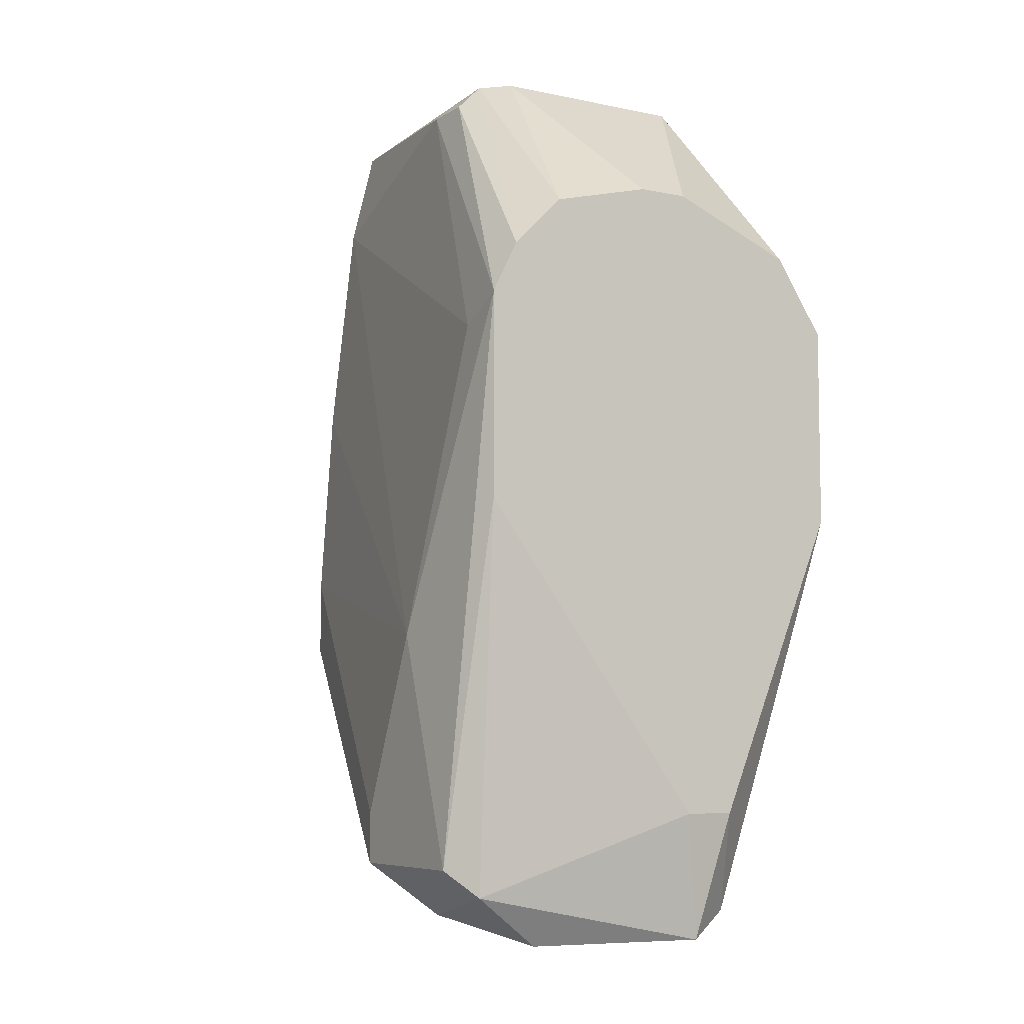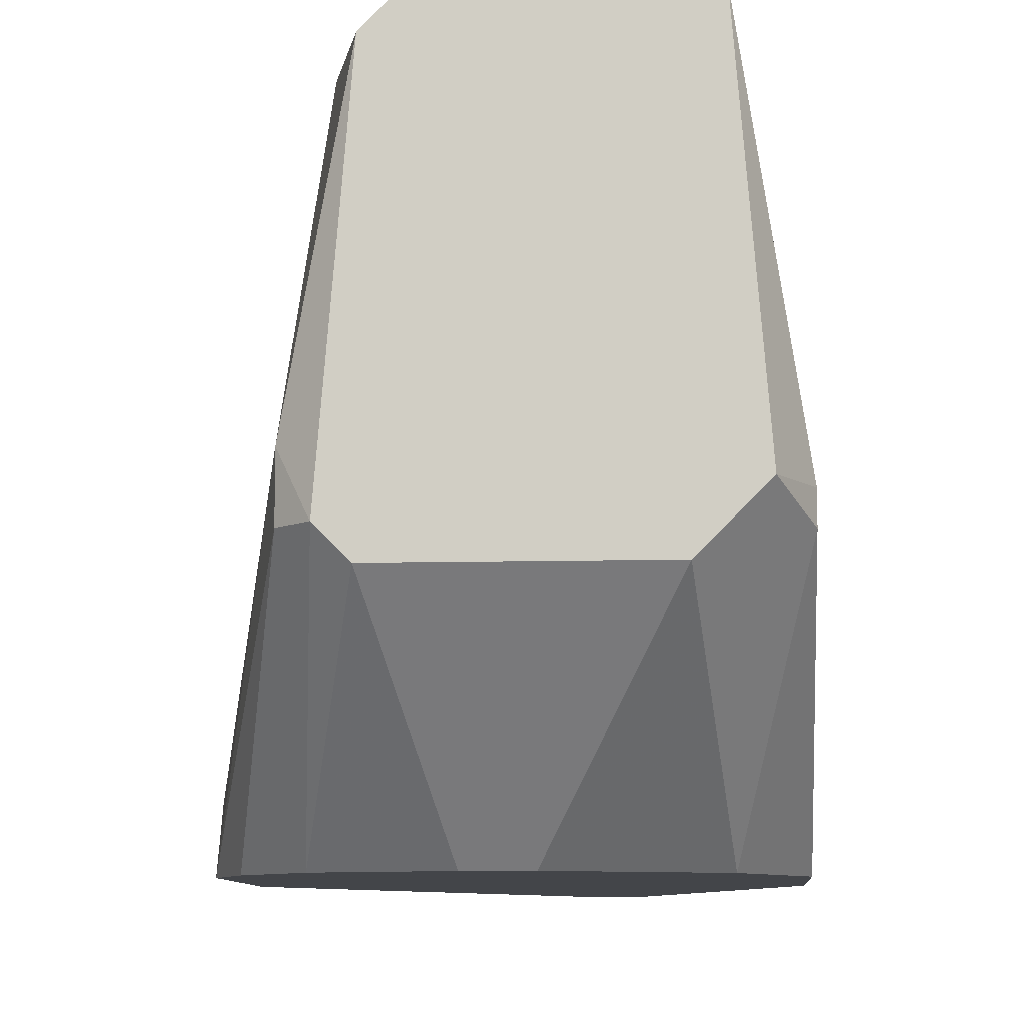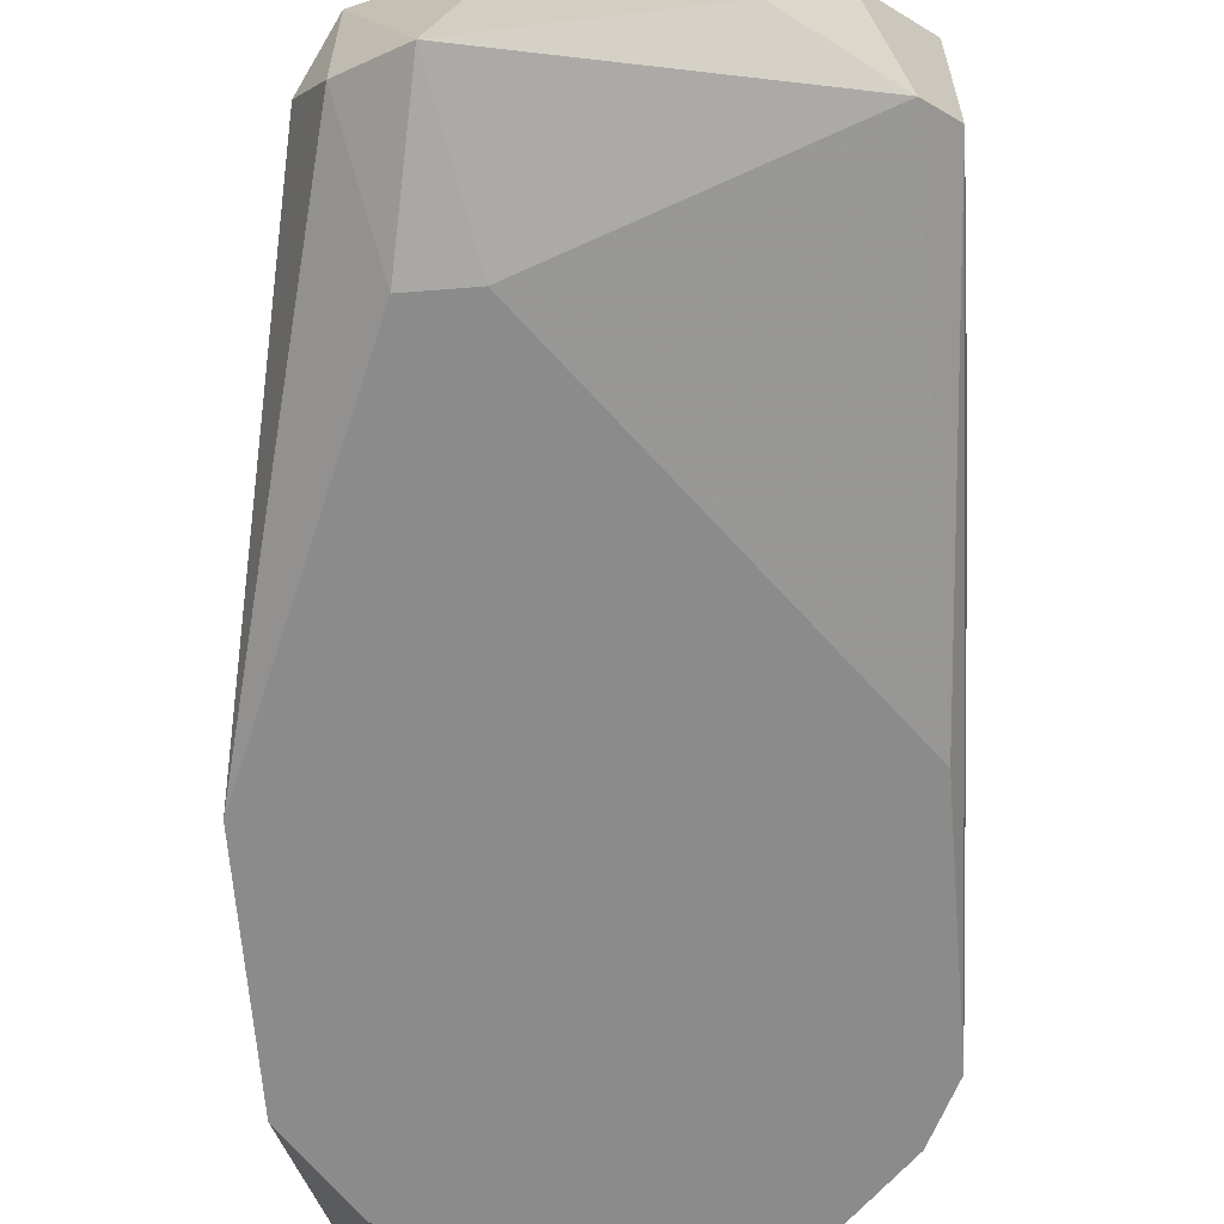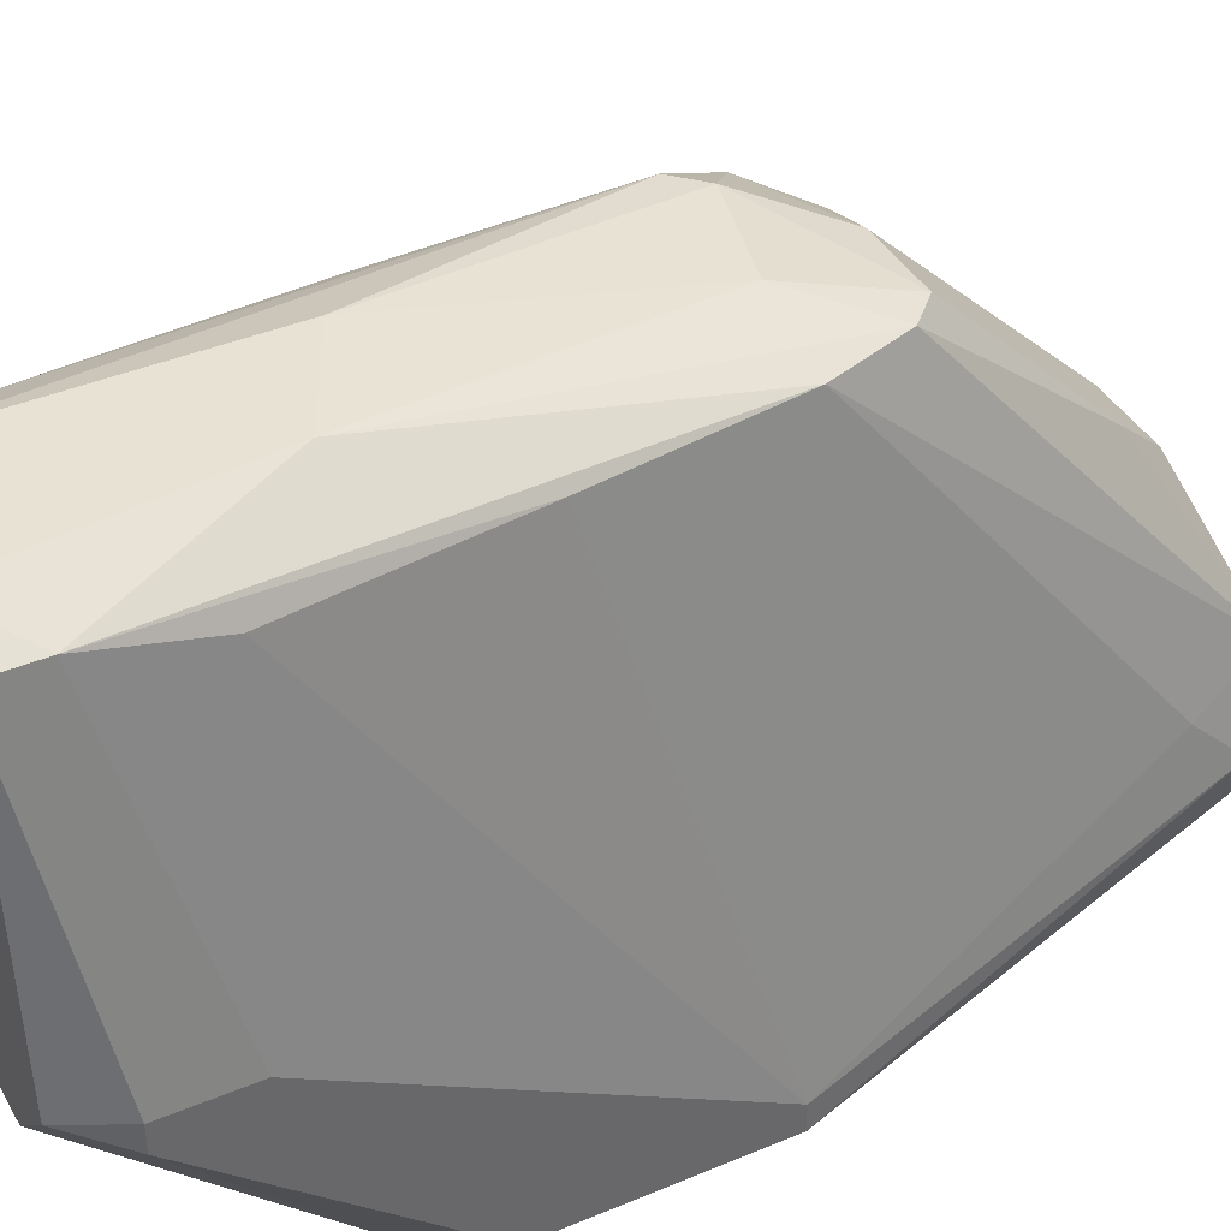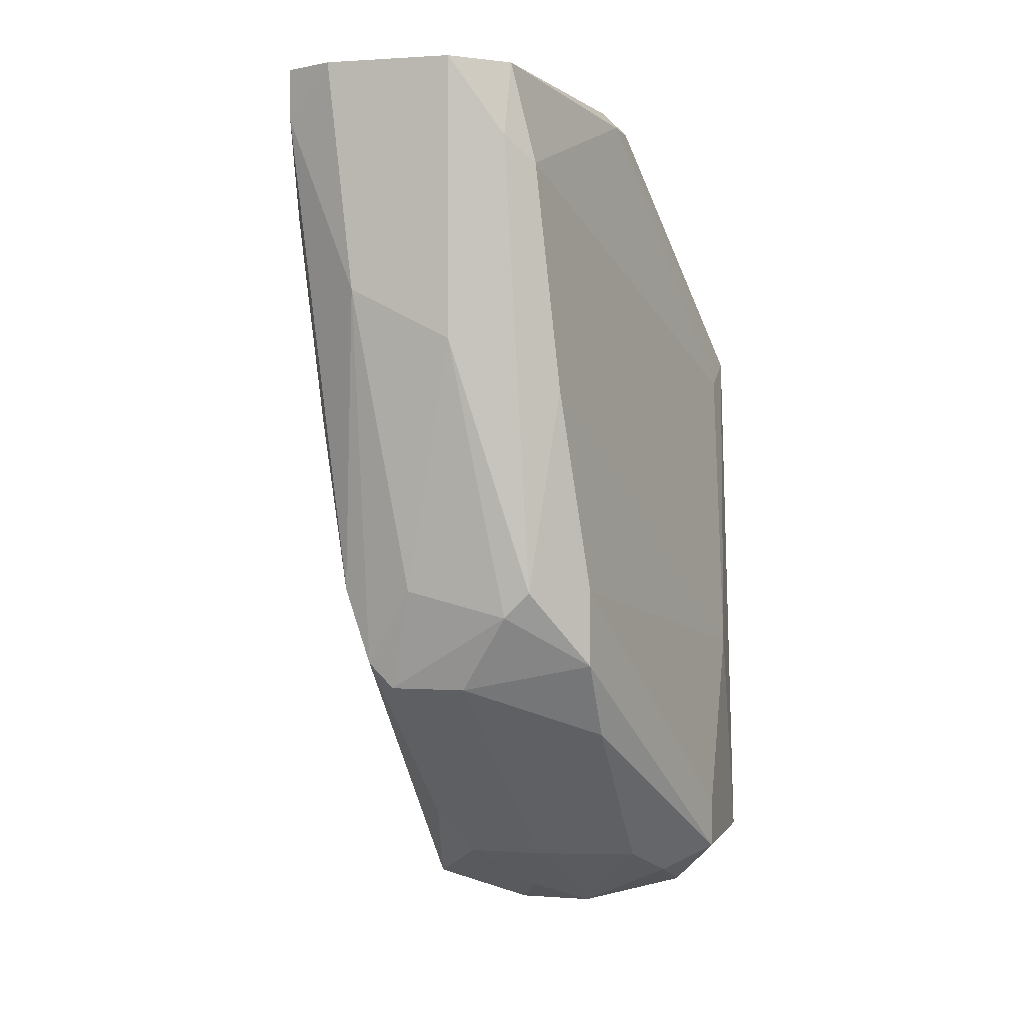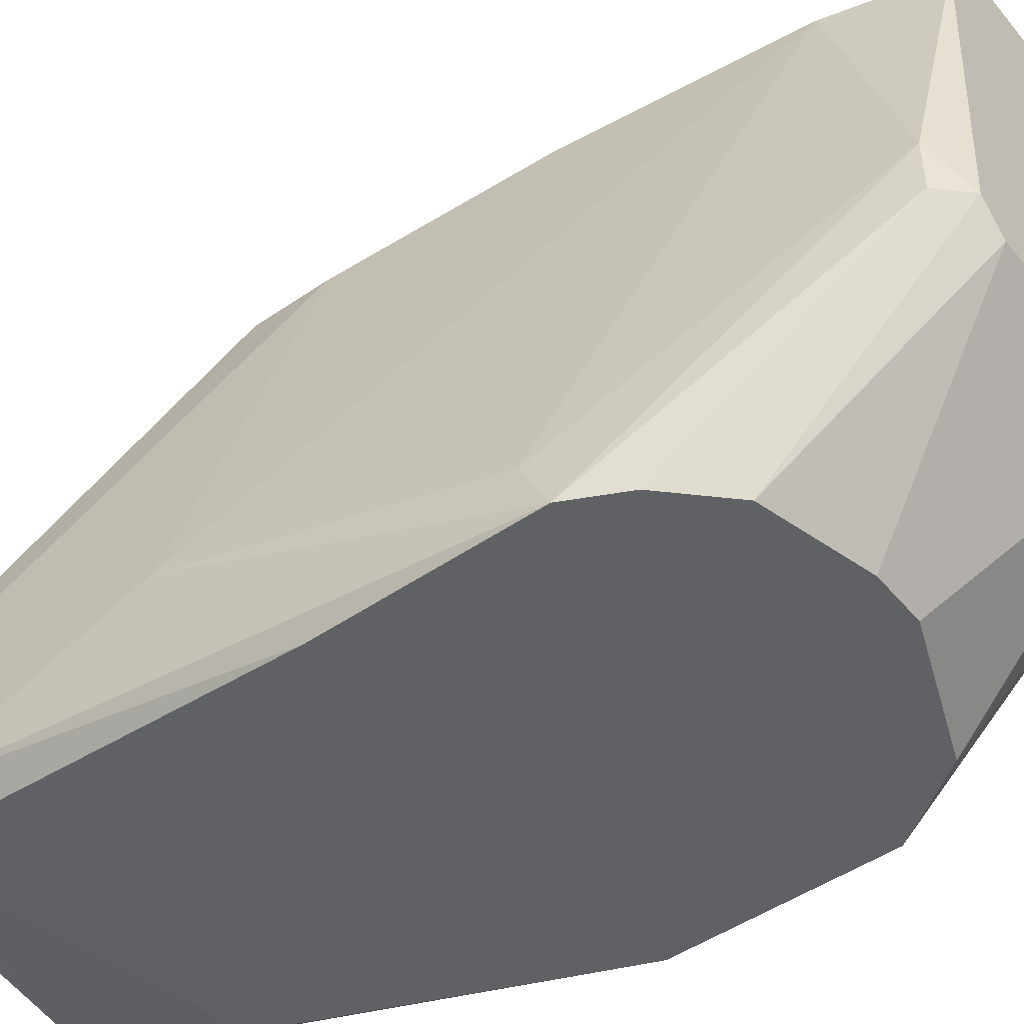
<metadata>
{"format":"obj","ext":"obj","renderer":"f3d","projection":"perspective","resolution":1024,"background":"white","views":[{"elev":-6.7,"azim":148.7,"up":"+Y"},{"elev":-8.9,"azim":-175.9,"up":"+Z"},{"elev":-63.8,"azim":4.6,"up":"+Z"},{"elev":40.0,"azim":-117.4,"up":"+Z"},{"elev":1.1,"azim":15.7,"up":"+Y"},{"elev":-48.0,"azim":127.7,"up":"+Z"}]}
</metadata>
<code>
v 0.007698 0.02091 0.1547
v 0.007698 0.02091 0.1294
v 0.007698 0.01506 0.1567
v 0.007698 -0.04928 0.1294
v 0.007698 -0.02198 0.1567
v -0.003996 -0.02588 0.1547
v -0.003996 0.003364 0.1586
v -0.003996 -0.03953 0.1157
v -0.0118 0.02091 0.1333
v 0.01355 -0.02003 0.1528
v 0.01355 -0.02588 0.1528
v 0.01355 -0.03173 0.1489
v 0.01355 -0.04343 0.1372
v 0.001854 -0.04928 0.1294
v 0.005748 -0.04343 0.1391
v -0.005946 -0.02003 0.1547
v -0.005946 0.02091 0.1586
v -0.005946 -0.04733 0.1196
v -0.005946 -0.04733 0.1294
v -0.01375 -0.000545 0.1157
v -0.01375 0.01701 0.1333
v -0.01375 0.01701 0.1313
v -0.01375 -0.01613 0.1177
v -0.01375 -0.01613 0.1157
v -0.01375 0.01116 0.1333
v 0.0116 0.01896 0.1352
v 0.0116 0.01896 0.1313
v 0.0116 0.007253 0.1157
v 0.0116 -0.004448 0.1547
v 0.0116 -0.04928 0.1196
v -9.6e-05 -0.02003 0.1567
v -9.6e-05 0.009205 0.1157
v -9.6e-05 -0.03953 0.1157
v -9.6e-05 -0.04343 0.1391
v 0.003798 -0.000545 0.1586
v 0.003798 0.02091 0.1586
v 0.003798 -0.04733 0.1333
v 0.003798 -0.02783 0.1547
v 0.003798 0.009205 0.1157
v 0.01745 -0.000545 0.1157
v 0.01745 -0.04538 0.1177
v 0.01745 -0.002497 0.1196
v 0.01745 -0.01613 0.1157
v -0.002046 -0.02783 0.1547
v -0.002046 -0.03953 0.143
v -0.002046 -0.04928 0.1177
v -0.007893 -0.04148 0.1274
v -0.007893 0.02091 0.1294
v -0.007893 -0.04538 0.1235
v -0.007893 -0.006393 0.1547
v 0.0194 -0.02588 0.1255
v 0.0194 -0.03953 0.1313
v 0.0194 -0.04343 0.1196
v 0.0194 -0.04343 0.1313
v 0.0155 0.003364 0.1157
v 0.0155 -0.04733 0.1274
v 0.0155 -0.04538 0.1333
v -0.009846 0.005302 0.1157
v -0.009846 0.02091 0.1567
v -0.009846 0.01701 0.1567
v -0.009846 0.009205 0.1547
v 0.009651 -0.02003 0.1567
v 0.009651 0.02091 0.1313
v 0.009651 0.01311 0.1547
f 44 38 5
f 24 39 40
f 24 40 33
f 36 63 48
f 39 24 20
f 24 21 20
f 19 6 16
f 53 40 51
f 54 53 51
f 36 48 17
f 35 36 17
f 3 36 62
f 36 35 62
f 21 24 23
f 19 18 46
f 33 41 46
f 41 30 46
f 24 18 49
f 18 19 49
f 23 24 49
f 39 20 58
f 15 37 4
f 46 30 4
f 54 11 12
f 11 54 10
f 62 11 10
f 17 48 9
f 48 58 9
f 60 16 7
f 16 6 7
f 17 60 7
f 35 17 7
f 40 39 28
f 36 3 1
f 63 36 1
f 3 64 1
f 26 63 1
f 64 26 1
f 6 19 45
f 44 6 45
f 54 12 57
f 40 53 43
f 33 40 43
f 53 41 43
f 41 33 43
f 21 60 59
f 60 17 59
f 9 21 59
f 17 9 59
f 51 40 42
f 64 51 42
f 40 26 42
f 26 64 42
f 39 48 2
f 48 63 2
f 28 39 2
f 63 28 2
f 6 44 31
f 7 6 31
f 35 7 31
f 60 21 25
f 21 23 25
f 61 60 25
f 23 61 25
f 12 11 38
f 15 12 38
f 45 15 38
f 44 45 38
f 53 54 56
f 41 53 56
f 30 41 56
f 4 30 56
f 54 57 56
f 57 4 56
f 64 3 29
f 51 64 29
f 3 62 29
f 10 51 29
f 62 10 29
f 18 24 8
f 24 33 8
f 46 18 8
f 33 46 8
f 48 39 32
f 39 58 32
f 58 48 32
f 19 46 14
f 4 37 14
f 46 4 14
f 37 15 34
f 45 19 34
f 15 45 34
f 14 37 34
f 19 14 34
f 63 26 27
f 26 40 27
f 15 4 13
f 12 15 13
f 4 57 13
f 57 12 13
f 19 16 47
f 16 23 47
f 49 19 47
f 23 49 47
f 16 60 50
f 23 16 50
f 60 61 50
f 61 23 50
f 20 21 22
f 58 20 22
f 21 9 22
f 9 58 22
f 54 51 52
f 10 54 52
f 51 10 52
f 40 28 55
f 28 63 55
f 63 27 55
f 27 40 55
f 11 62 5
f 62 35 5
f 35 31 5
f 31 44 5
f 38 11 5

</code>
